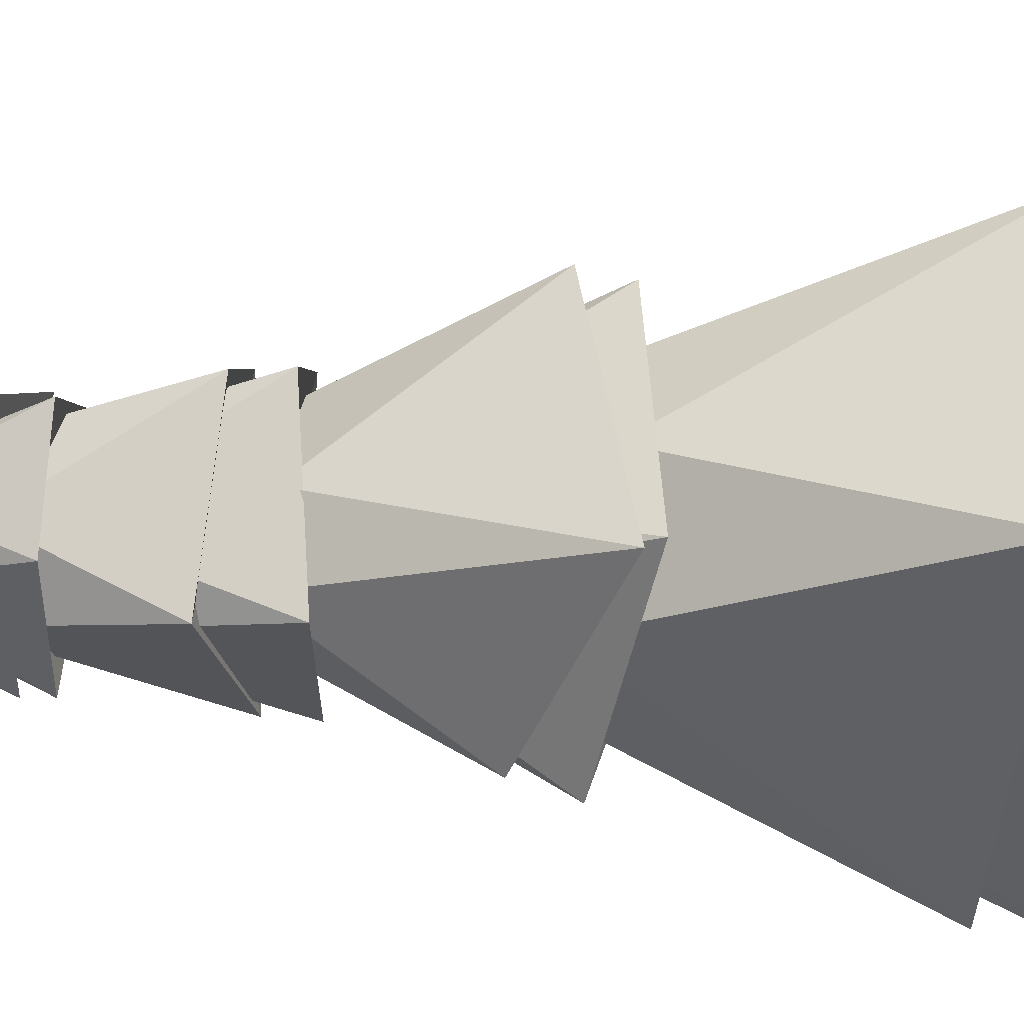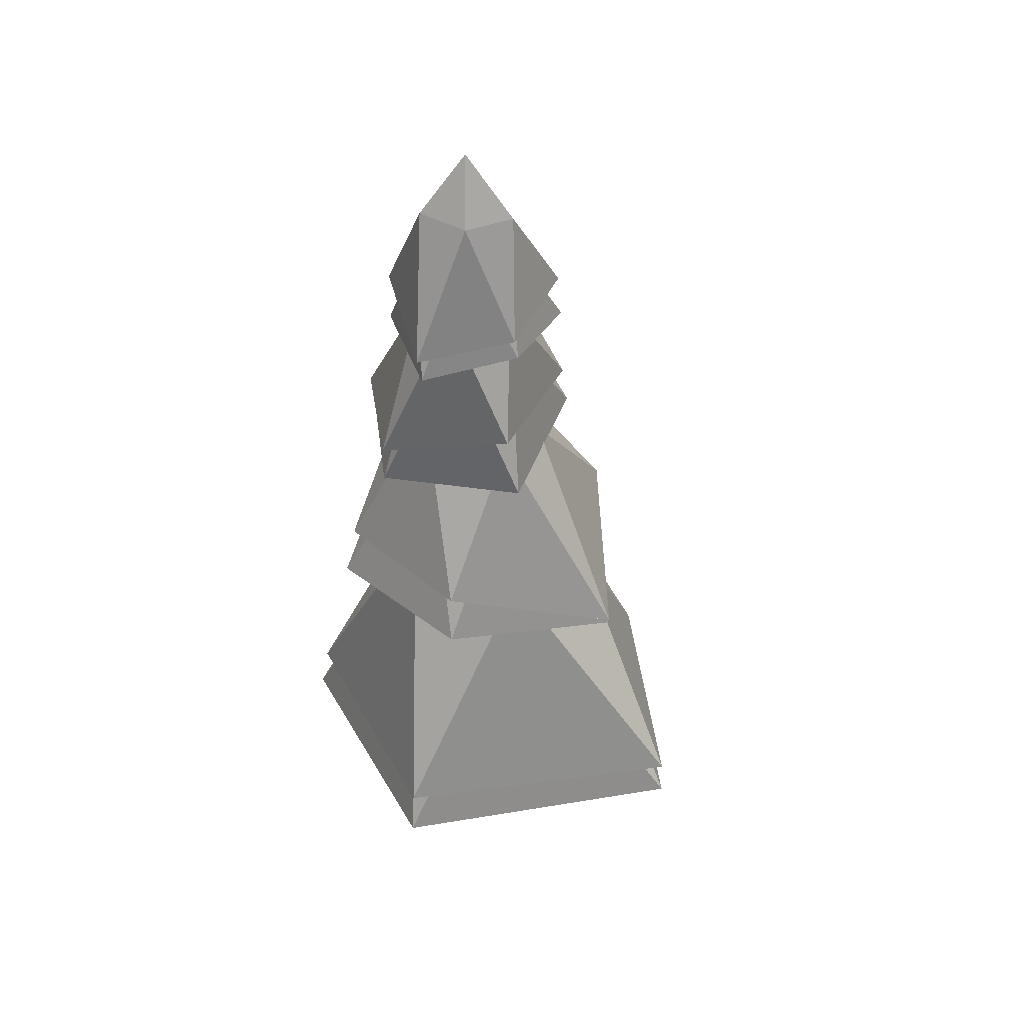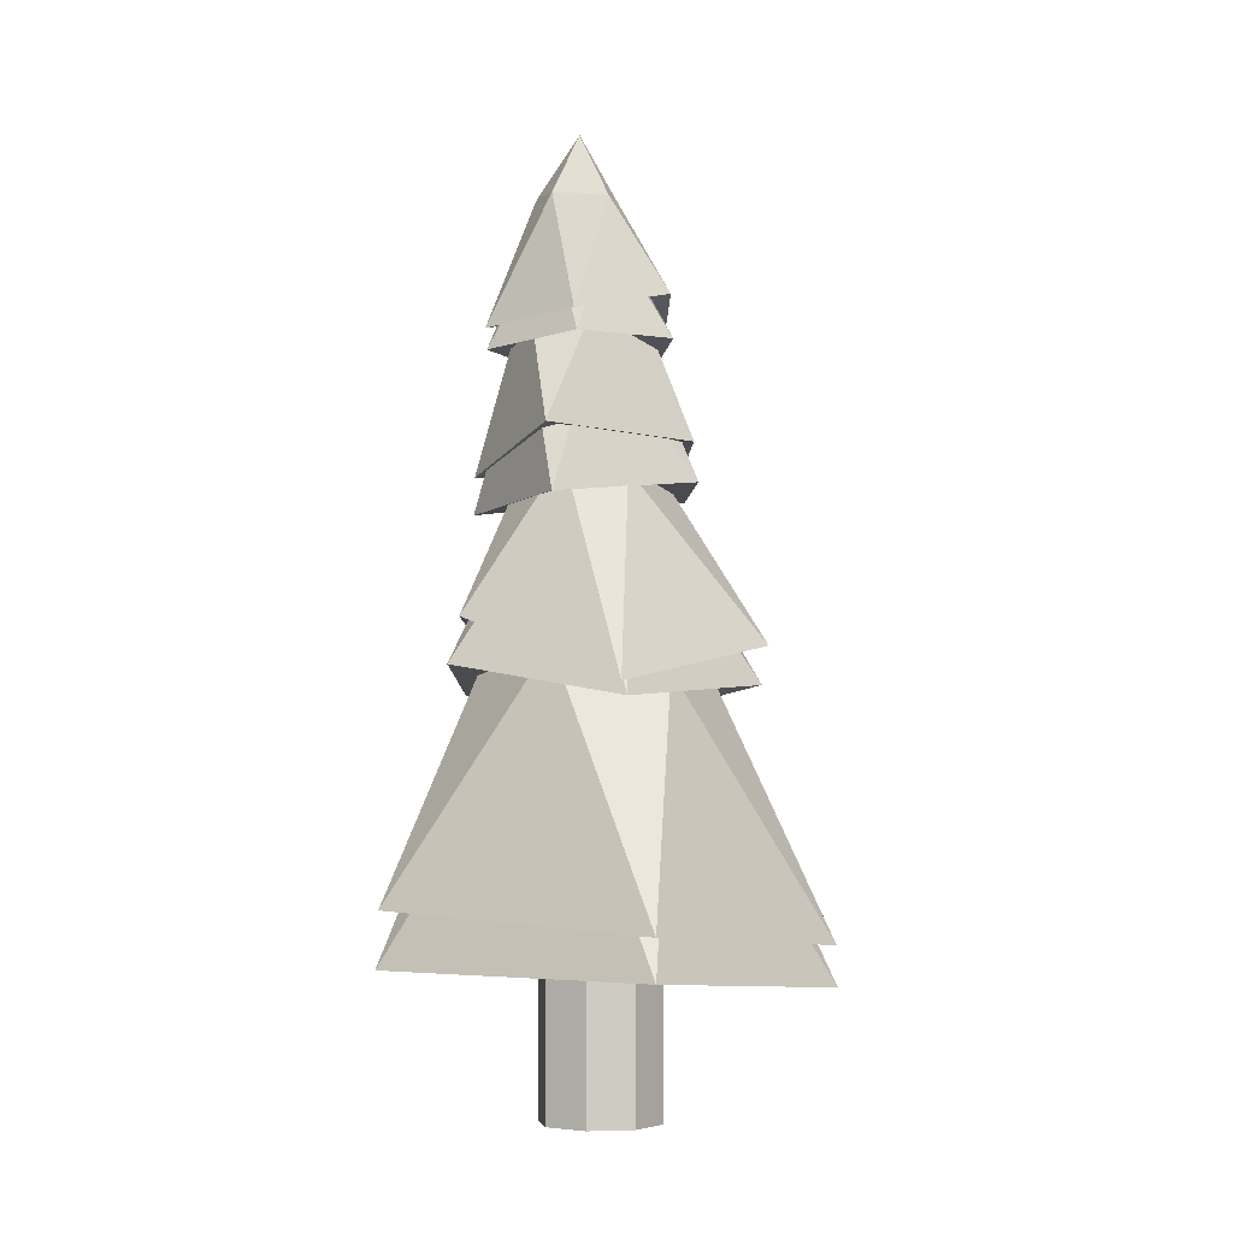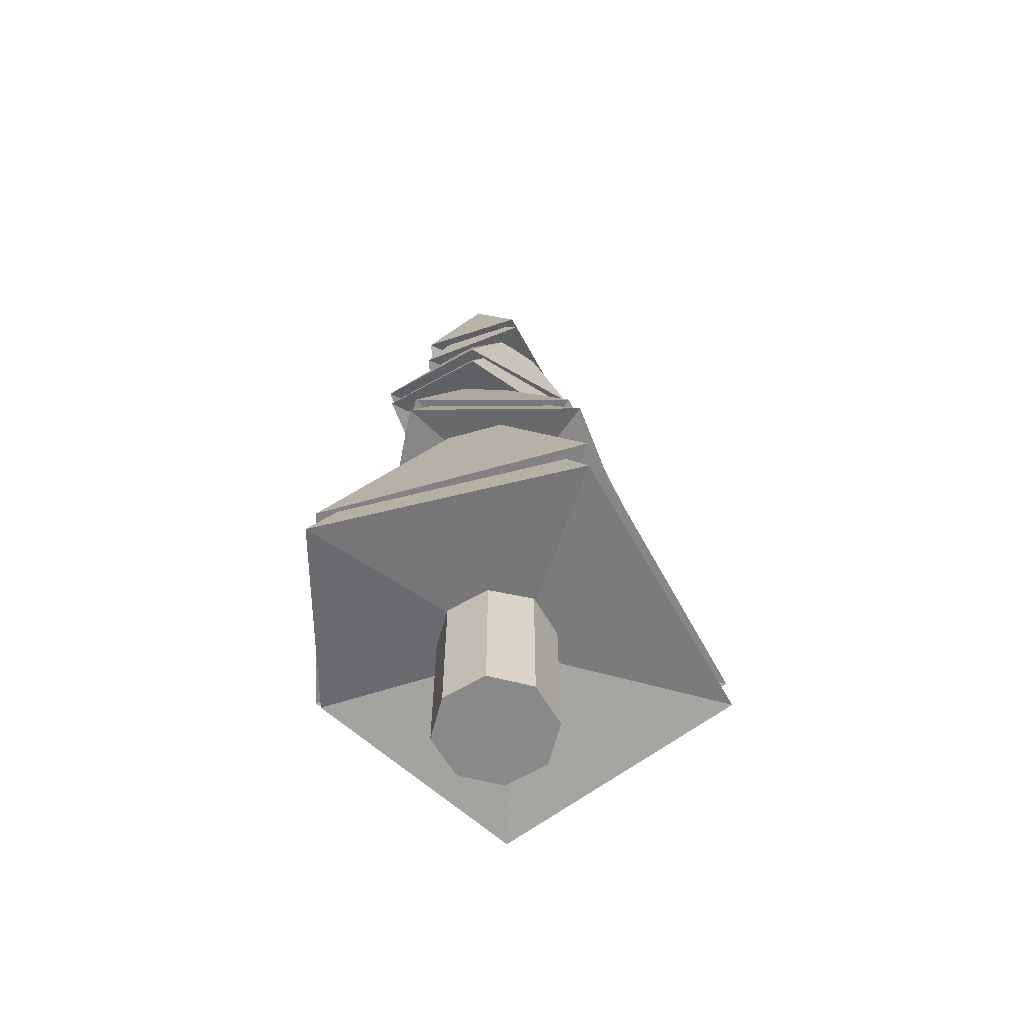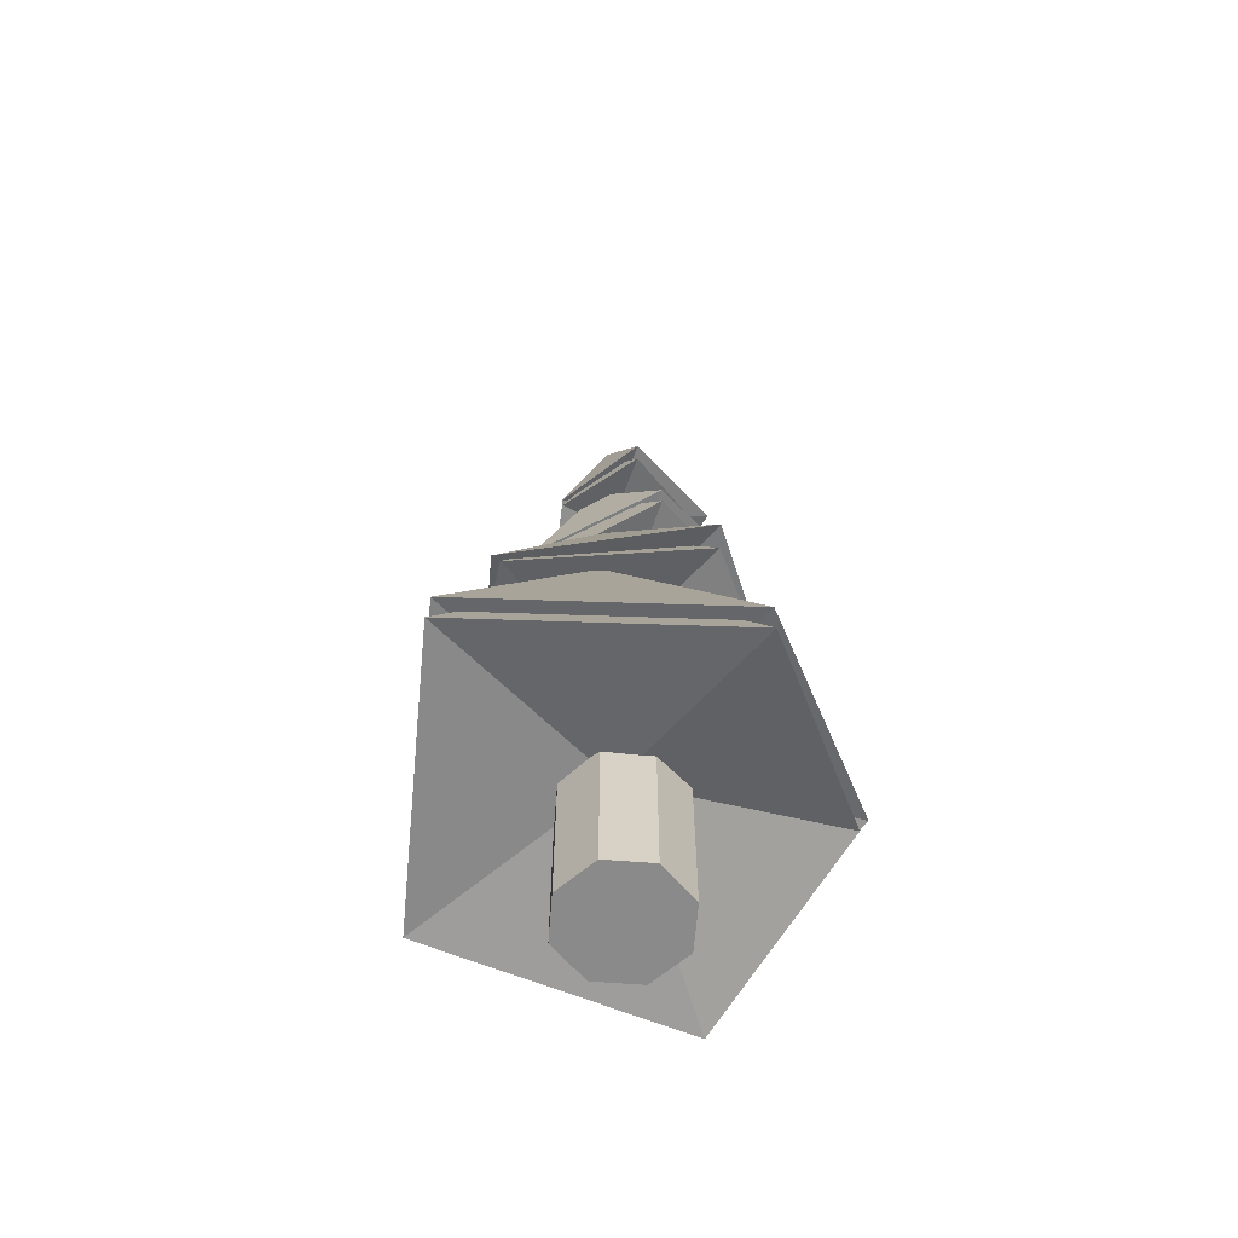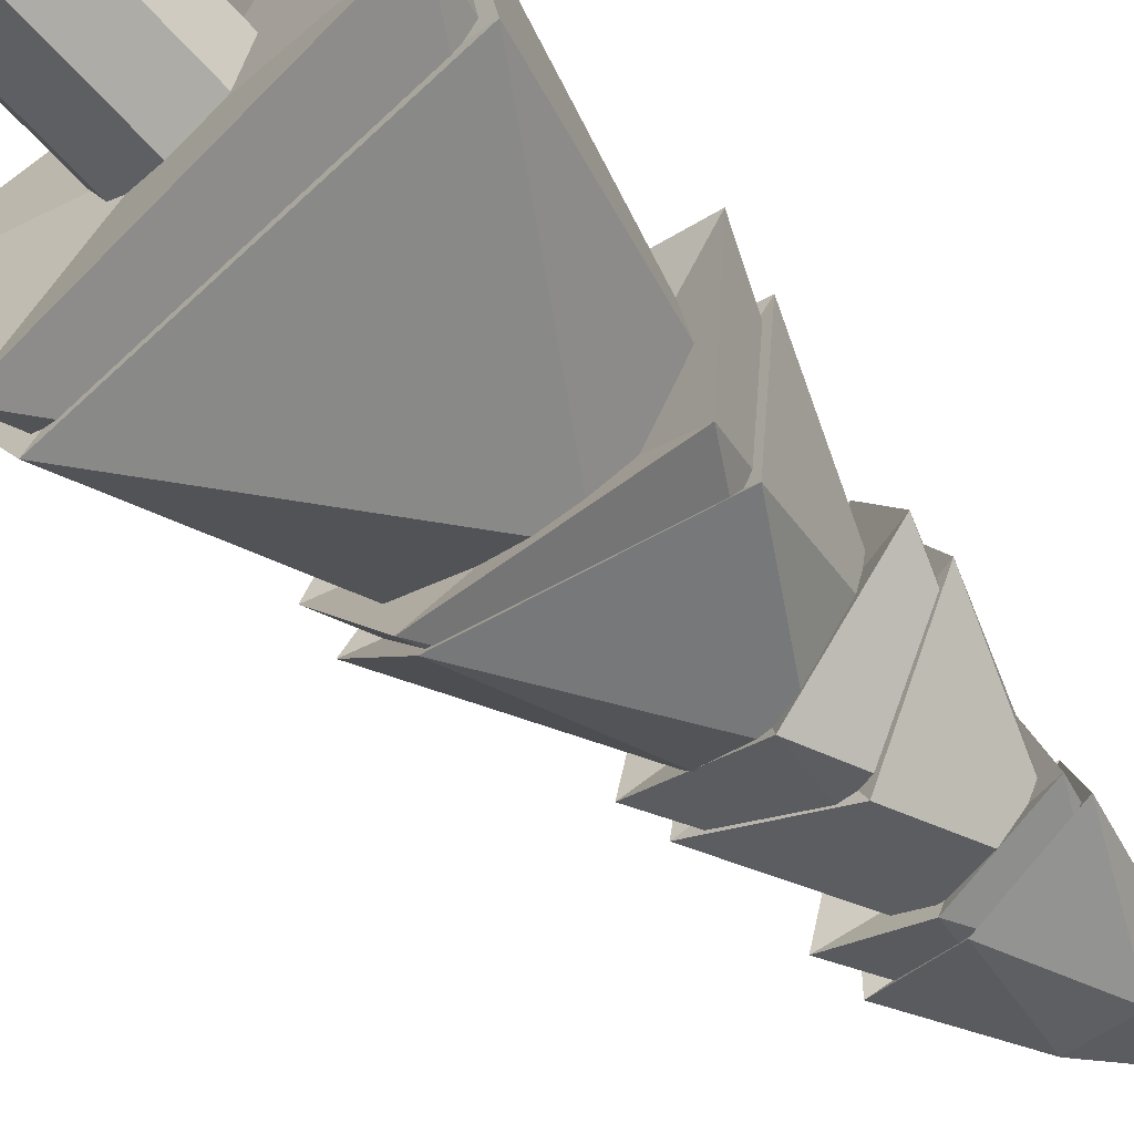
<metadata>
{"format":"obj","ext":"obj","renderer":"f3d","projection":"perspective","resolution":1024,"background":"white","views":[{"elev":-70.6,"azim":-93.4,"up":"+Z"},{"elev":42.4,"azim":147.3,"up":"+Y"},{"elev":-4.8,"azim":-168.0,"up":"+Y"},{"elev":-63.1,"azim":97.9,"up":"+Y"},{"elev":-63.4,"azim":-117.0,"up":"+Y"},{"elev":-62.4,"azim":41.5,"up":"+Z"}]}
</metadata>
<code>
o Pine_Snow.001_Icosphere.011
v -0.04099 0.3375 -0.03494
v 0.3205 0.2818 0.3225
v -0.1291 0.3604 0.3834
v -0.4459 0.256 0.04201
v -0.1948 0.2943 -0.4504
v 0.374 0.2945 -0.2277
v 0.07534 0.8539 0.1658
v -0.1842 0.8156 0.05691
v -0.1616 0.7679 -0.1303
v 0.05527 0.8181 -0.1871
v 0.199 0.8892 0.01161
v -0.04099 1.191 -0.03494
v 0.02999 1.468 0.002269
v 0.08101 1.259 0.1745
v 0.1493 1.209 0.02938
v 0.04213 1.196 -0.1423
v -0.06511 1.215 -0.07677
v -0.06136 1.228 0.1167
v 0.3094 0.8148 0.1483
v 0.2442 0.8569 -0.2141
v -0.1161 0.791 -0.3063
v -0.3052 0.8254 0.04242
v -0.08816 0.7939 0.2858
v 0.03448 0.8854 -0.03218
v 0.0324 1.685 0.02683
v 0.1345 1.521 -0.05687
v -0.005661 1.49 -0.06854
v -0.05772 1.523 0.05541
v 0.000378 1.485 0.1136
v 0.139 1.494 0.05357
v 0.05218 1.179 -0.1887
v -0.1931 1.212 -0.00953
v -0.133 1.195 0.1635
v 0.1648 1.203 0.2345
v 0.2618 1.164 0.02583
v -0.001424 1.231 0.02163
v 0.04694 1.839 0.01228
v 0.1401 1.722 0.03832
v 0.08767 1.711 -0.0494
v -0.02555 1.698 -0.04955
v -0.02439 1.708 0.02376
v 0.06609 1.714 0.08787
v 0.2113 1.474 -0.06779
v 0.01786 1.493 -0.1312
v -0.1503 1.486 -0.04073
v -0.06518 1.461 0.1731
v 0.1542 1.474 0.1588
v 0.03268 1.521 -0.0124
v 0 0.4998 0.1216
v 0 0 0.1216
v -0.08599 0.4998 0.08599
v -0.08599 0 0.08599
v -0.1216 0.4998 -0
v -0.1216 0 -0
v -0.08599 0.4998 -0.08599
v -0.08599 0 -0.08599
v 0 0.4998 -0.1216
v 0 0 -0.1216
v 0.08599 0.4998 -0.08599
v 0.08599 0 -0.08599
v 0.1216 0.4998 -0
v 0.1216 0 -0
v 0.08599 0.4998 0.08599
v 0.08599 0 0.08599
v 0.08572 0.5773 0.08796
v 0.1212 0.5773 0.002304
v 0.08572 0.5773 -0.08335
v 6.7e-05 0.5773 -0.1188
v -0.08559 0.5773 -0.08335
v -0.1211 0.5773 0.002304
v -0.08559 0.5773 0.08796
v 6.7e-05 0.5773 0.1234
v 0.03262 1.594 -0.01005
v 0.1531 1.578 0.1576
v -0.09198 1.508 0.1568
v -0.1446 1.574 -0.03617
v 0.02397 1.536 -0.1295
v 0.2166 1.518 -0.06078
v 0.06591 1.787 0.08983
v -0.02423 1.78 0.02598
v -0.02538 1.771 -0.04705
v 0.08739 1.784 -0.04691
v 0.1396 1.795 0.04048
v 0.04683 1.911 0.01453
v -0.001352 1.306 0.02386
v 0.2609 1.239 0.02803
v 0.1684 1.256 0.2412
v -0.1324 1.27 0.1651
v -0.1835 1.291 -0.003965
v 0.06853 1.313 -0.1708
v 0.1385 1.568 0.05566
v 0.000443 1.559 0.1155
v -0.05743 1.597 0.0575
v -0.005572 1.563 -0.06597
v 0.134 1.595 -0.05434
v 0.03234 1.758 0.02903
v 0.03441 0.9614 -0.02976
v -0.08427 0.9003 0.2753
v -0.3194 0.9005 0.04056
v -0.1078 0.8166 -0.3213
v 0.2285 0.9479 -0.1899
v 0.2855 0.9235 0.1448
v -0.06106 1.302 0.1185
v -0.07043 1.229 -0.07929
v 0.04527 1.251 -0.1244
v 0.1488 1.284 0.03157
v 0.08396 1.302 0.1795
v 0.02994 1.541 0.004565
v -0.04077 1.266 -0.0325
v 0.1982 0.9652 0.01387
v 0.05512 0.8944 -0.184
v -0.1609 0.8444 -0.1275
v -0.1834 0.8919 0.059
v 0.07511 0.93 0.1675
v 0.3686 0.4039 -0.2289
v -0.1939 0.3726 -0.4463
v -0.4442 0.3344 0.04415
v -0.1376 0.3931 0.3993
v 0.3049 0.3757 0.3136
v -0.04077 0.4156 -0.0325
f 1 2 3
f 2 1 6
f 1 3 4
f 1 4 5
f 1 5 6
f 2 6 11
f 3 2 7
f 4 3 8
f 5 4 9
f 6 5 10
f 2 11 7
f 3 7 8
f 4 8 9
f 5 9 10
f 6 10 11
f 7 11 12
f 8 7 12
f 9 8 12
f 10 9 12
f 11 10 12
f 14 15 13
f 15 16 13
f 16 17 13
f 17 18 13
f 18 14 13
f 19 15 14
f 20 16 15
f 21 17 16
f 22 18 17
f 23 14 18
f 19 20 15
f 20 21 16
f 21 22 17
f 22 23 18
f 23 19 14
f 24 20 19
f 24 21 20
f 24 22 21
f 23 24 19
f 24 23 22
f 26 27 25
f 27 28 25
f 28 29 25
f 29 30 25
f 30 26 25
f 31 27 26
f 32 28 27
f 33 29 28
f 34 30 29
f 35 26 30
f 31 32 27
f 32 33 28
f 33 34 29
f 34 35 30
f 35 31 26
f 36 32 31
f 36 33 32
f 36 34 33
f 35 36 31
f 36 35 34
f 38 39 37
f 39 40 37
f 40 41 37
f 41 42 37
f 42 38 37
f 43 39 38
f 44 40 39
f 45 41 40
f 46 42 41
f 47 38 42
f 43 44 39
f 44 45 40
f 45 46 41
f 46 47 42
f 47 43 38
f 48 44 43
f 48 45 44
f 48 46 45
f 47 48 43
f 48 47 46
f 49 50 52 51
f 51 52 54 53
f 53 54 56 55
f 55 56 58 57
f 57 58 60 59
f 59 60 62 61
f 52 50 64 62 60 58 56 54
f 61 62 64 63
f 63 64 50 49
f 49 51 53 55 57 59 61 63
f 72 71 70 69 68 67 66 65
f 73 74 75
f 74 73 78
f 73 75 76
f 73 76 77
f 73 77 78
f 74 78 83
f 75 74 79
f 76 75 80
f 77 76 81
f 78 77 82
f 74 83 79
f 75 79 80
f 76 80 81
f 77 81 82
f 78 82 83
f 79 83 84
f 80 79 84
f 81 80 84
f 82 81 84
f 83 82 84
f 85 86 87
f 86 85 90
f 85 87 88
f 85 88 89
f 85 89 90
f 86 90 95
f 87 86 91
f 88 87 92
f 89 88 93
f 90 89 94
f 86 95 91
f 87 91 92
f 88 92 93
f 89 93 94
f 90 94 95
f 91 95 96
f 92 91 96
f 93 92 96
f 94 93 96
f 95 94 96
f 97 98 99
f 98 97 102
f 97 99 100
f 97 100 101
f 97 101 102
f 98 102 107
f 99 98 103
f 100 99 104
f 101 100 105
f 102 101 106
f 98 107 103
f 99 103 104
f 100 104 105
f 101 105 106
f 102 106 107
f 103 107 108
f 104 103 108
f 105 104 108
f 106 105 108
f 107 106 108
f 110 111 109
f 111 112 109
f 112 113 109
f 113 114 109
f 114 110 109
f 115 111 110
f 116 112 111
f 117 113 112
f 118 114 113
f 119 110 114
f 115 116 111
f 116 117 112
f 117 118 113
f 118 119 114
f 119 115 110
f 120 116 115
f 120 117 116
f 120 118 117
f 119 120 115
f 120 119 118

</code>
